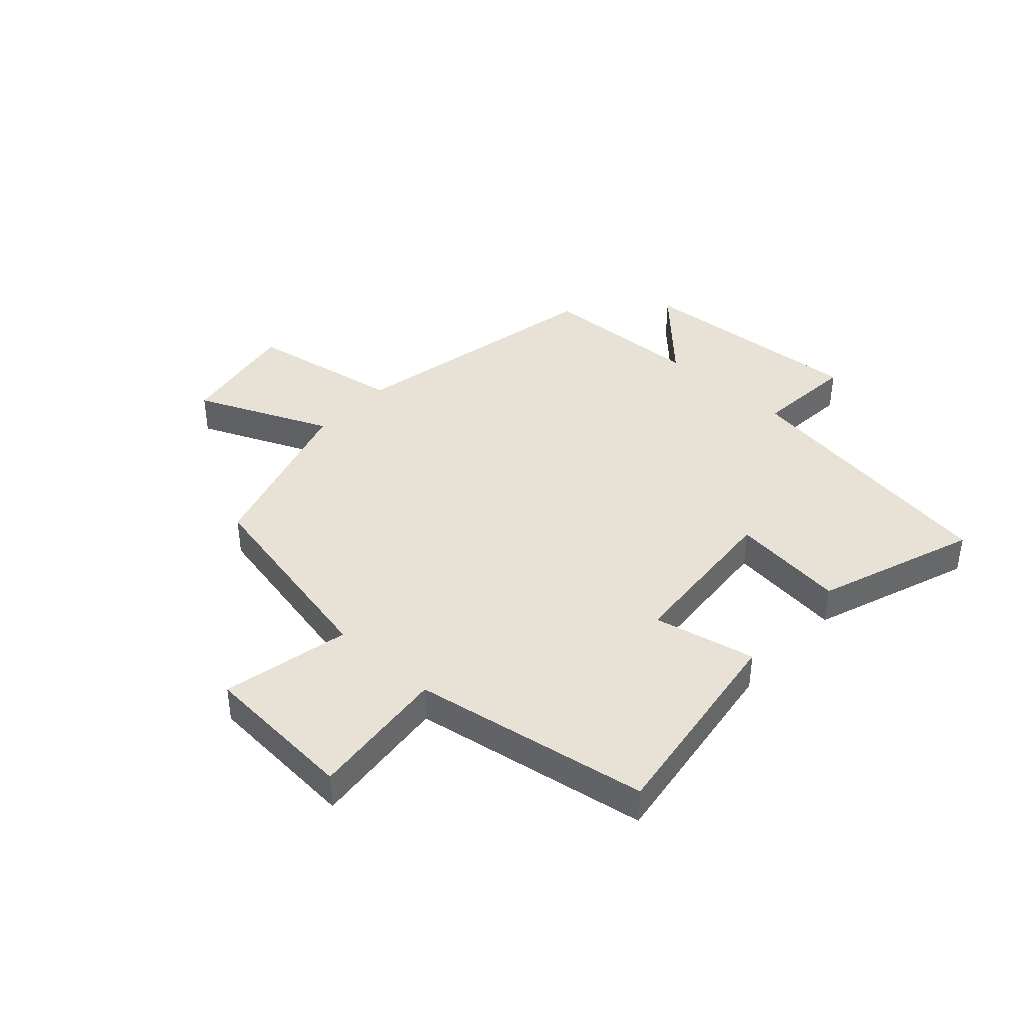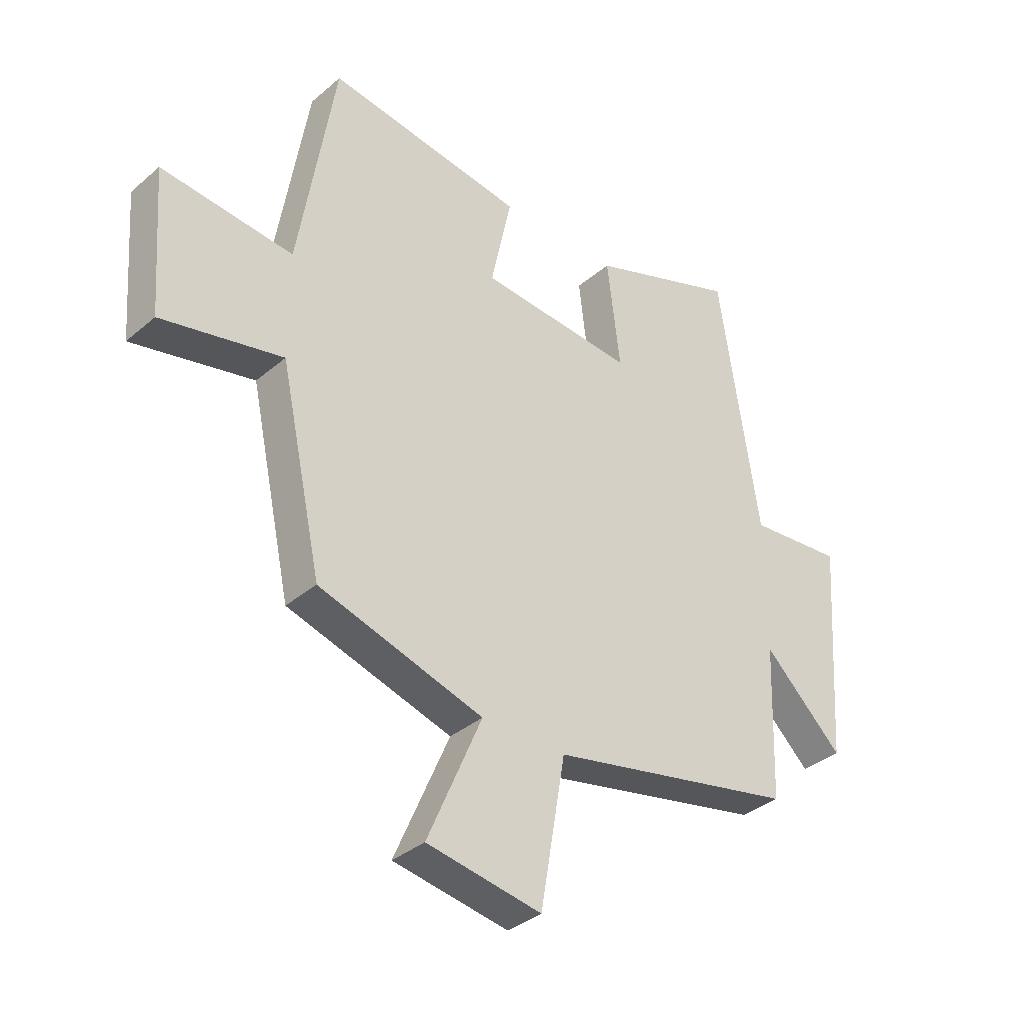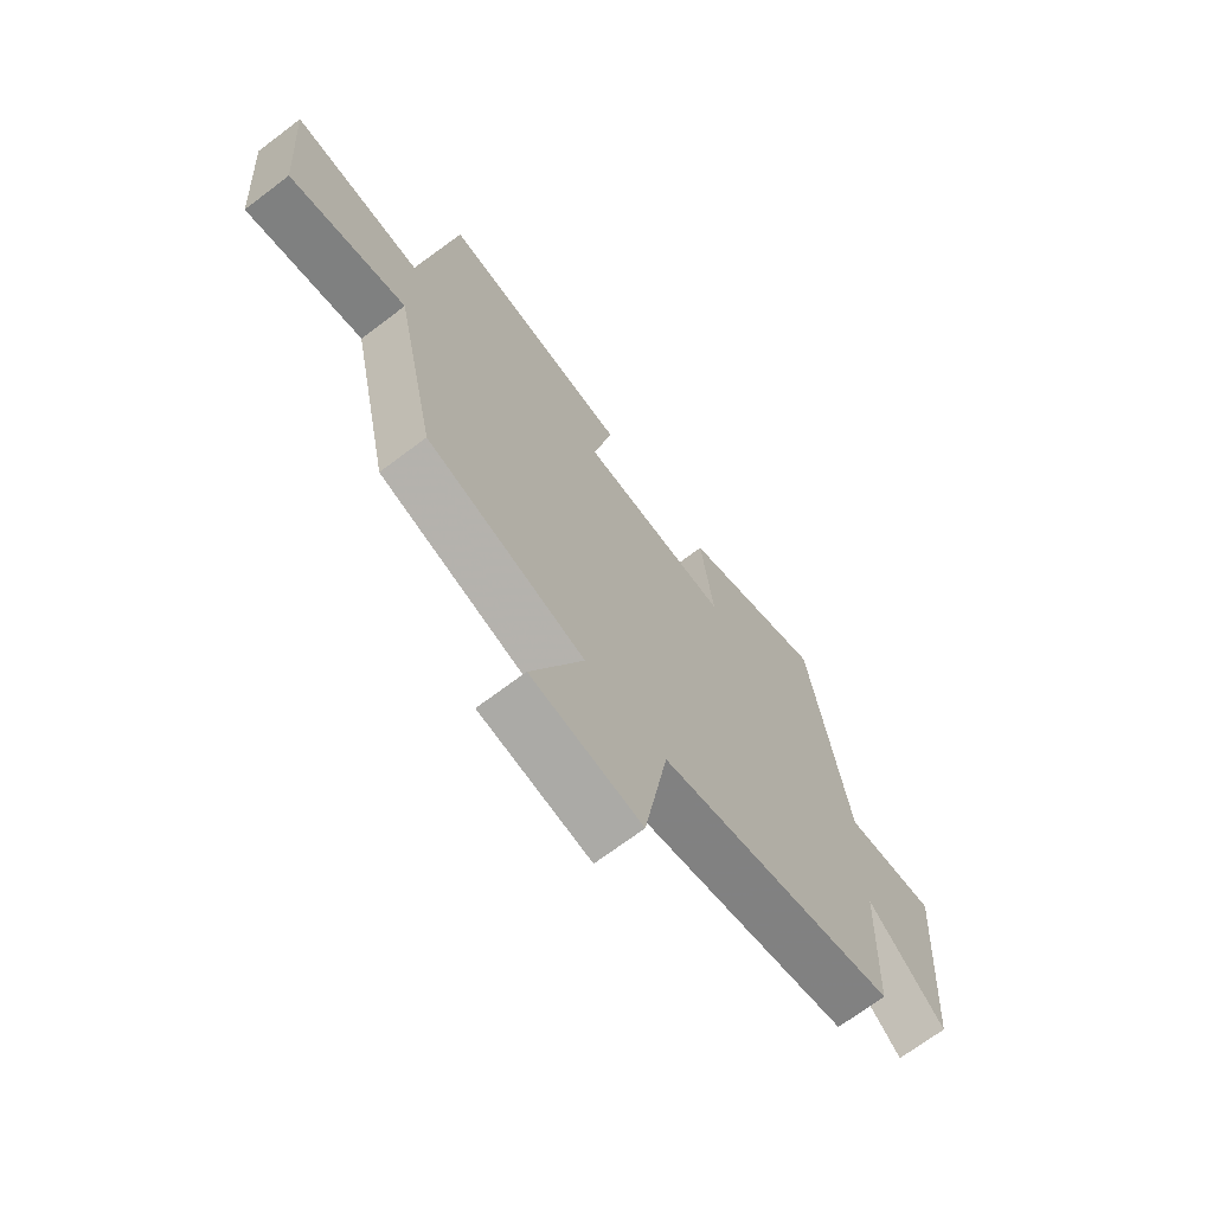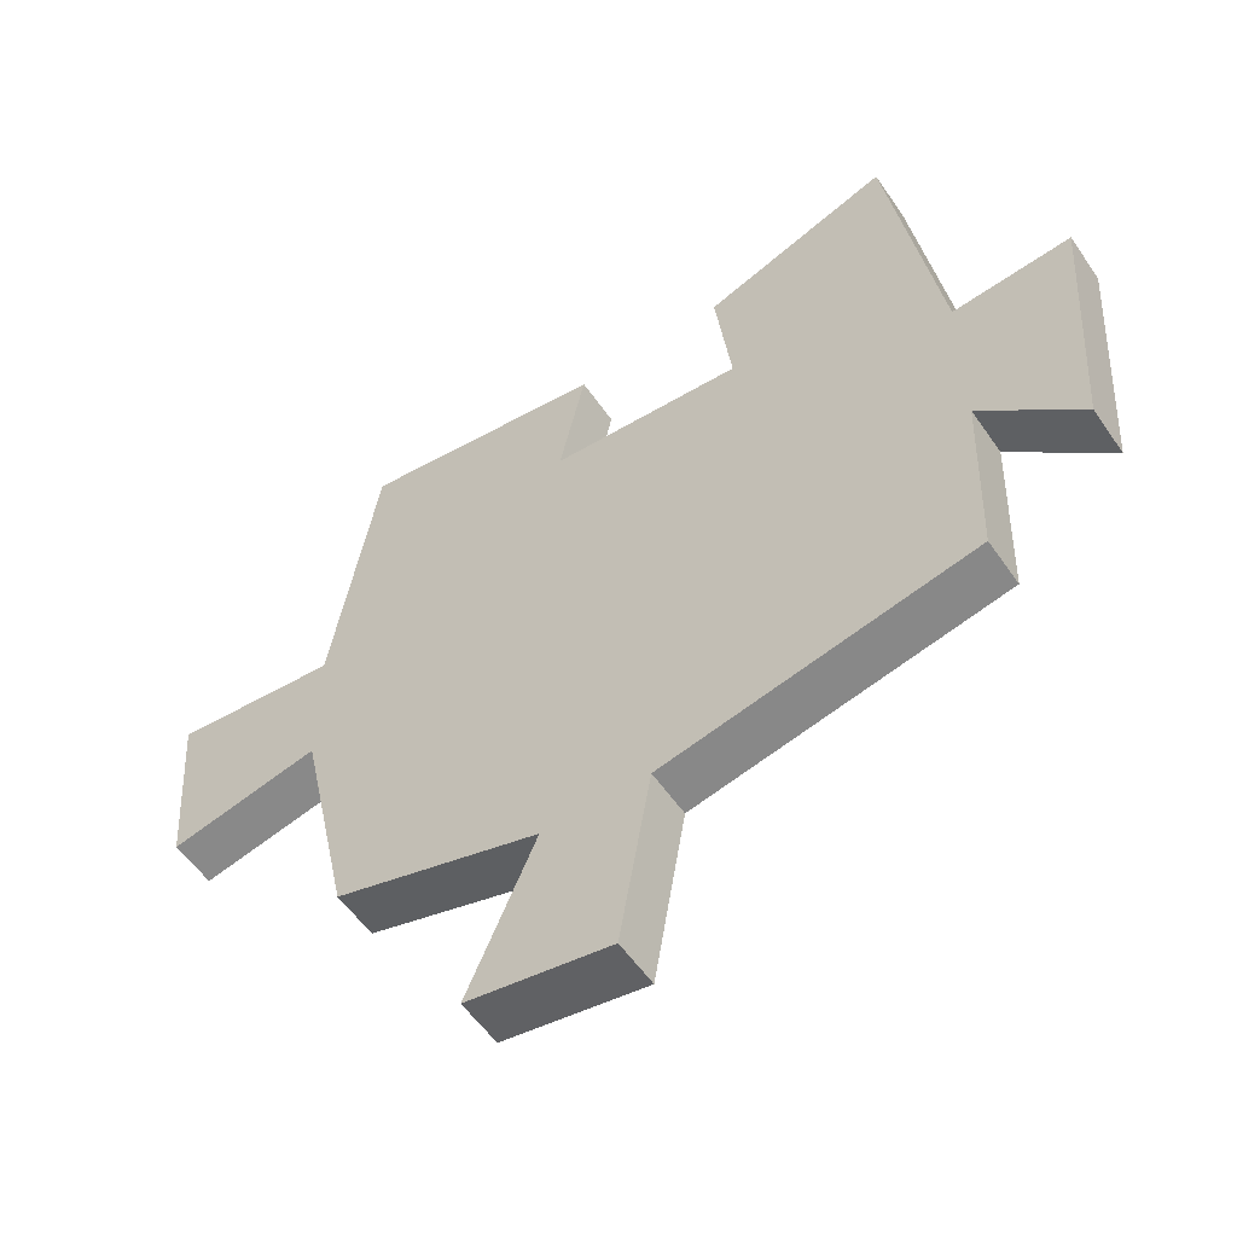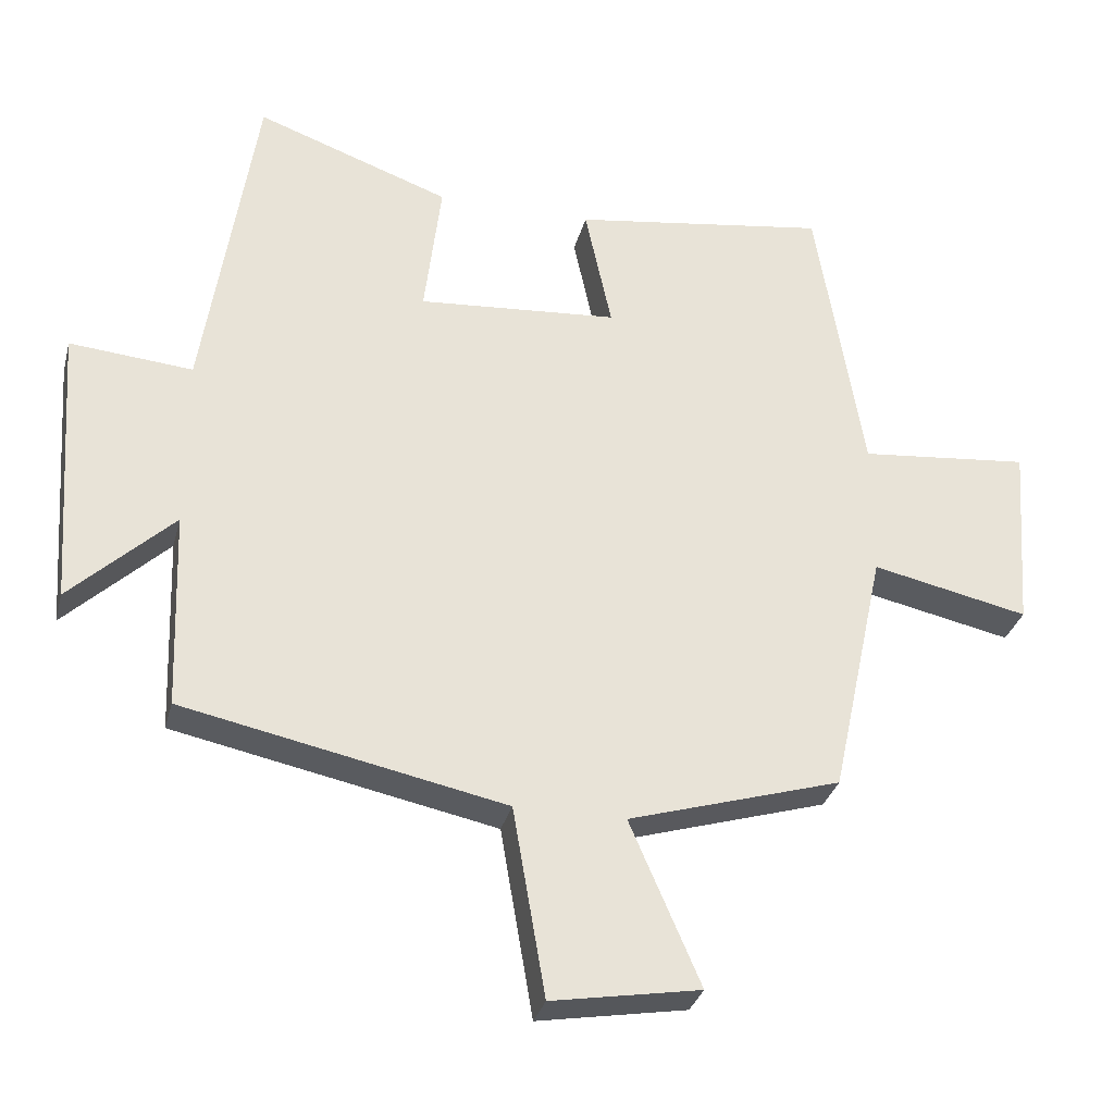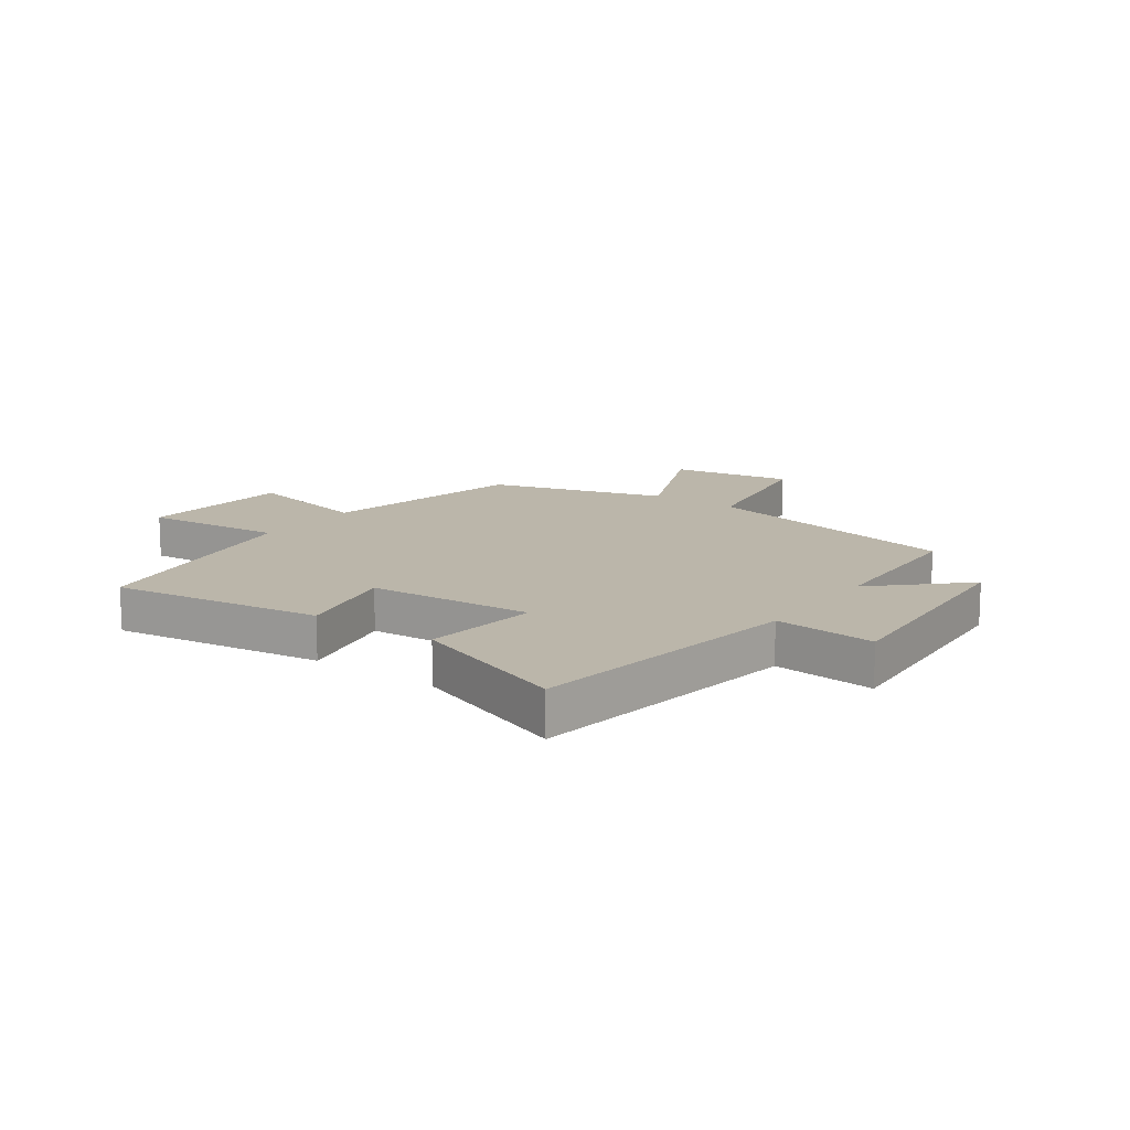
<metadata>
{"format":"obj","ext":"obj","renderer":"f3d","projection":"perspective","resolution":1024,"background":"white","views":[{"elev":40.4,"azim":-47.7,"up":"+Y"},{"elev":-35.4,"azim":-41.8,"up":"+Z"},{"elev":-69.3,"azim":-52.8,"up":"+Z"},{"elev":-55.9,"azim":34.1,"up":"+Z"},{"elev":-31.5,"azim":166.0,"up":"+Z"},{"elev":14.0,"azim":35.8,"up":"+Y"}]}
</metadata>
<code>
v 0.427 0.07 0.599
v 0.5 0.07 0.123
v 0.674 0.07 0.138
v 0.646 0.07 -0.264
v 0.5 0.07 -0.125
v 0.49 0.07 -0.406
v 0.035 0.07 -0.5
v -0.011 0.07 -0.768
v -0.221 0.07 -0.732
v -0.121 0.07 -0.5
v -0.423 0.07 -0.409
v -0.5 0.07 -0.053
v -0.722 0.07 -0.101
v -0.742 0.07 0.167
v -0.5 0.07 0.143
v -0.433 0.07 0.553
v -0.07 0.07 0.5
v -0.108 0.07 0.323
v 0.176 0.07 0.301
v 0.152 0.07 0.5
v 0.427 0 0.599
v 0.5 0 0.123
v 0.674 0 0.138
v 0.646 0 -0.264
v 0.5 0 -0.125
v 0.49 0 -0.406
v 0.035 0 -0.5
v -0.011 0 -0.768
v -0.221 0 -0.732
v -0.121 0 -0.5
v -0.423 0 -0.409
v -0.5 0 -0.053
v -0.722 0 -0.101
v -0.742 0 0.167
v -0.5 0 0.143
v -0.433 0 0.553
v -0.07 0 0.5
v -0.108 0 0.323
v 0.176 0 0.301
v 0.152 0 0.5
f 19 20 1 2
f 18 19 2
f 15 16 17 18
f 15 18 2
f 12 13 14 15
f 12 15 2
f 11 12 2
f 10 11 2
f 7 8 9 10
f 7 10 2
f 6 7 2
f 5 6 2
f 2 3 4 5
f 22 21 40 39
f 22 39 38
f 38 37 36 35
f 22 38 35
f 35 34 33 32
f 22 35 32
f 22 32 31
f 22 31 30
f 30 29 28 27
f 22 30 27
f 22 27 26
f 22 26 25
f 25 24 23 22
f 1 21 22 2
f 2 22 23 3
f 3 23 24 4
f 4 24 25 5
f 5 25 26 6
f 6 26 27 7
f 7 27 28 8
f 8 28 29 9
f 9 29 30 10
f 10 30 31 11
f 11 31 32 12
f 12 32 33 13
f 13 33 34 14
f 14 34 35 15
f 15 35 36 16
f 16 36 37 17
f 17 37 38 18
f 18 38 39 19
f 19 39 40 20
f 20 40 21 1

</code>
